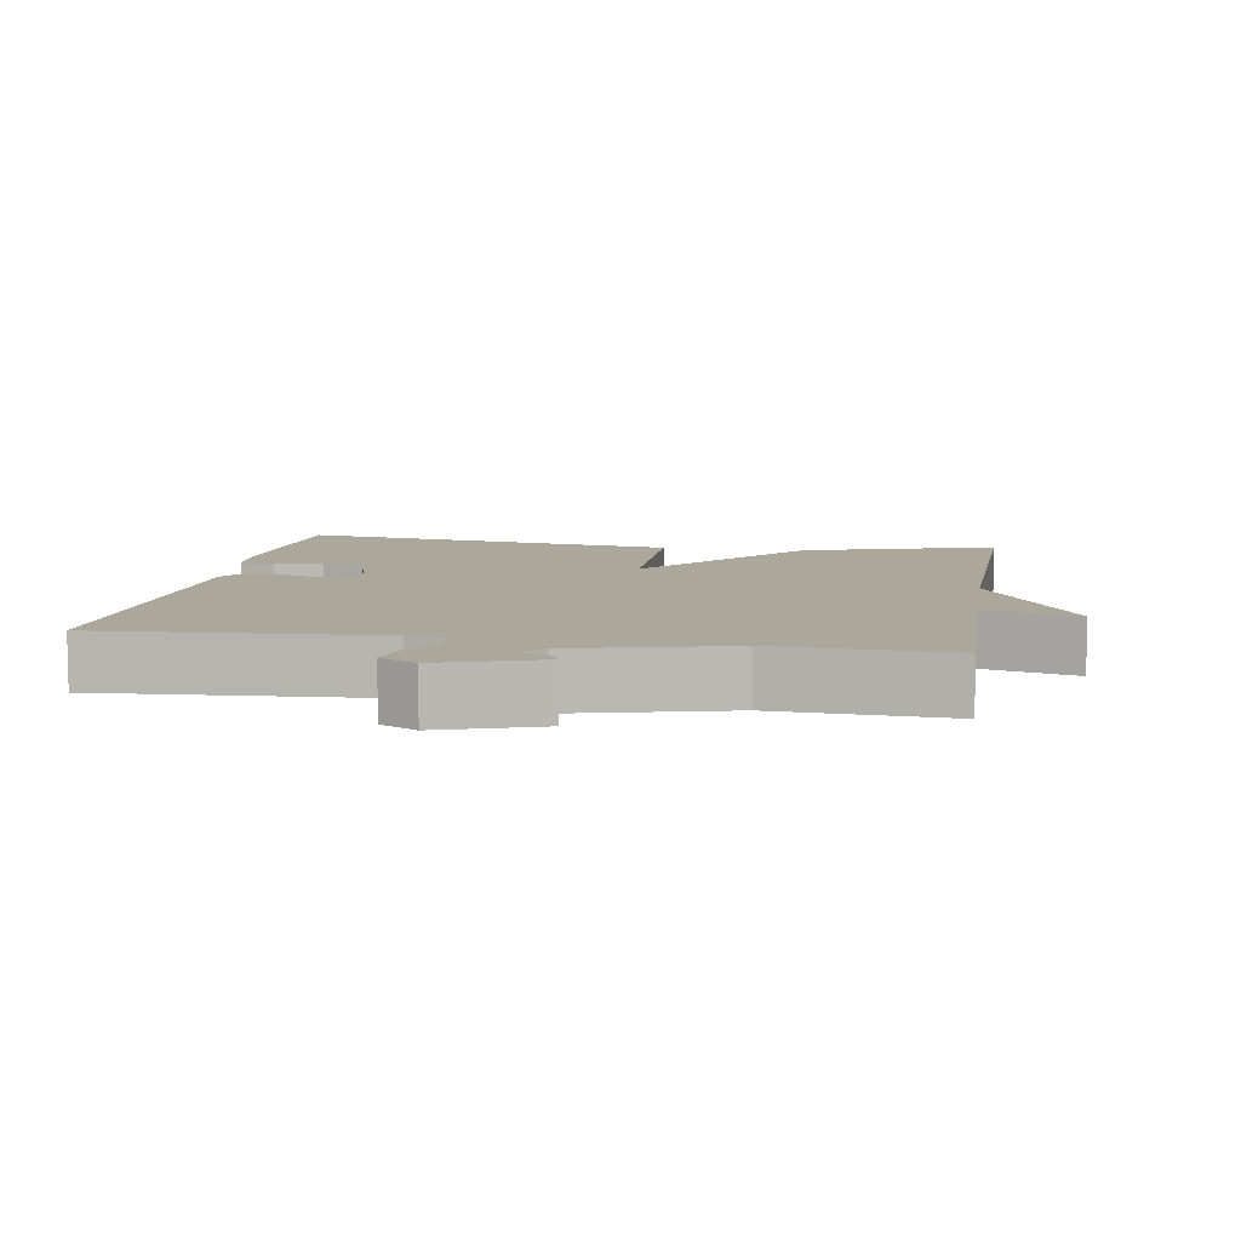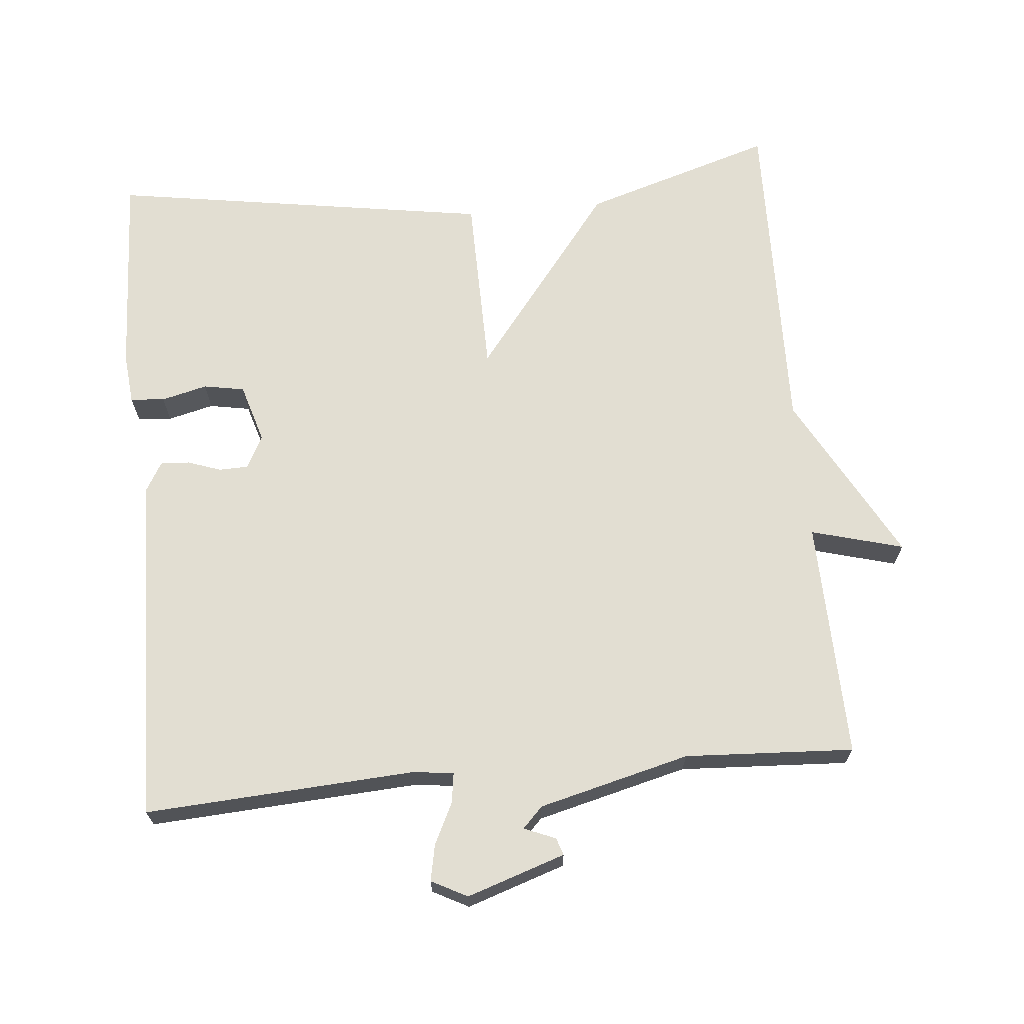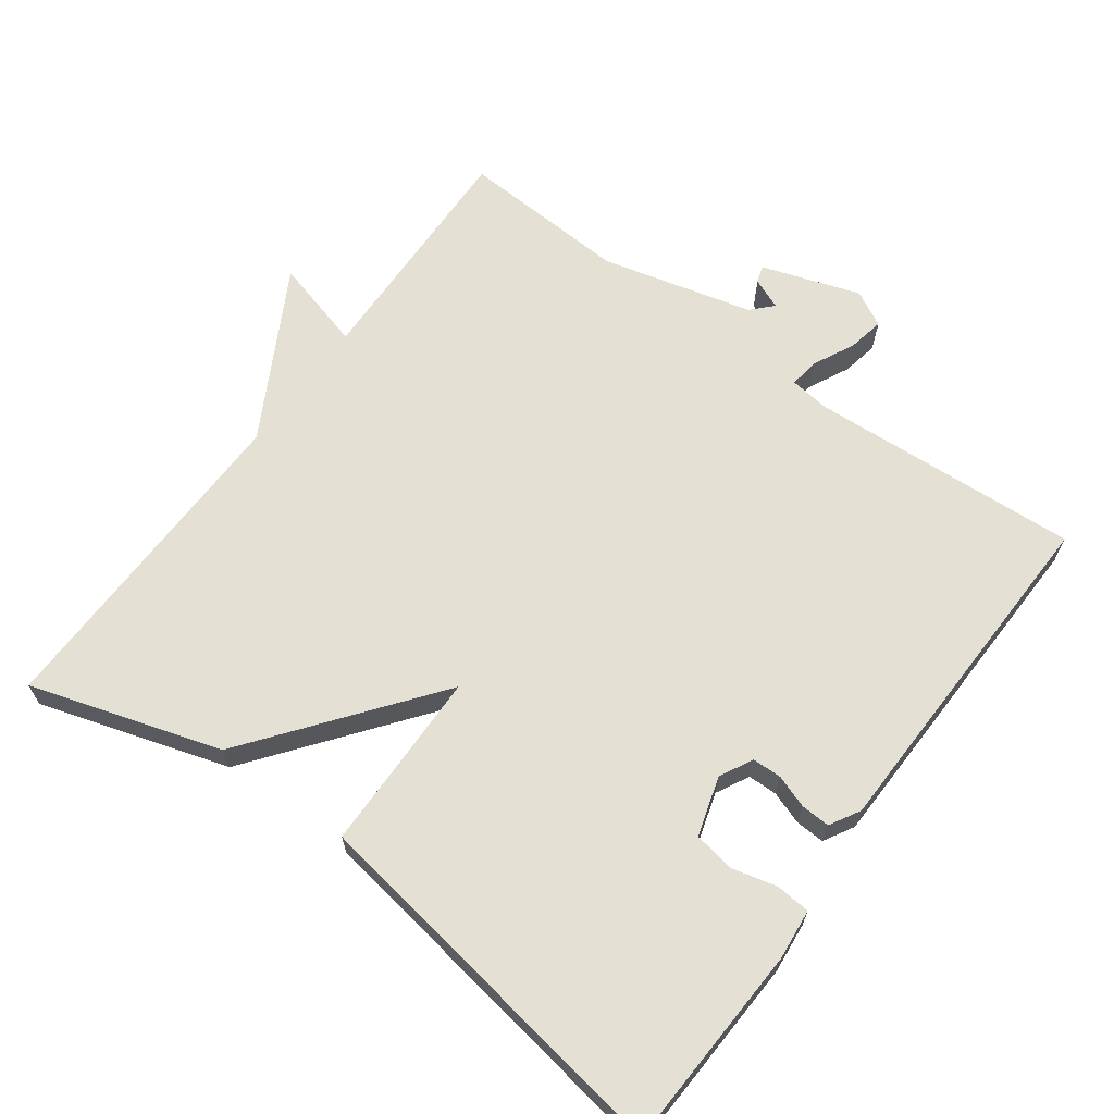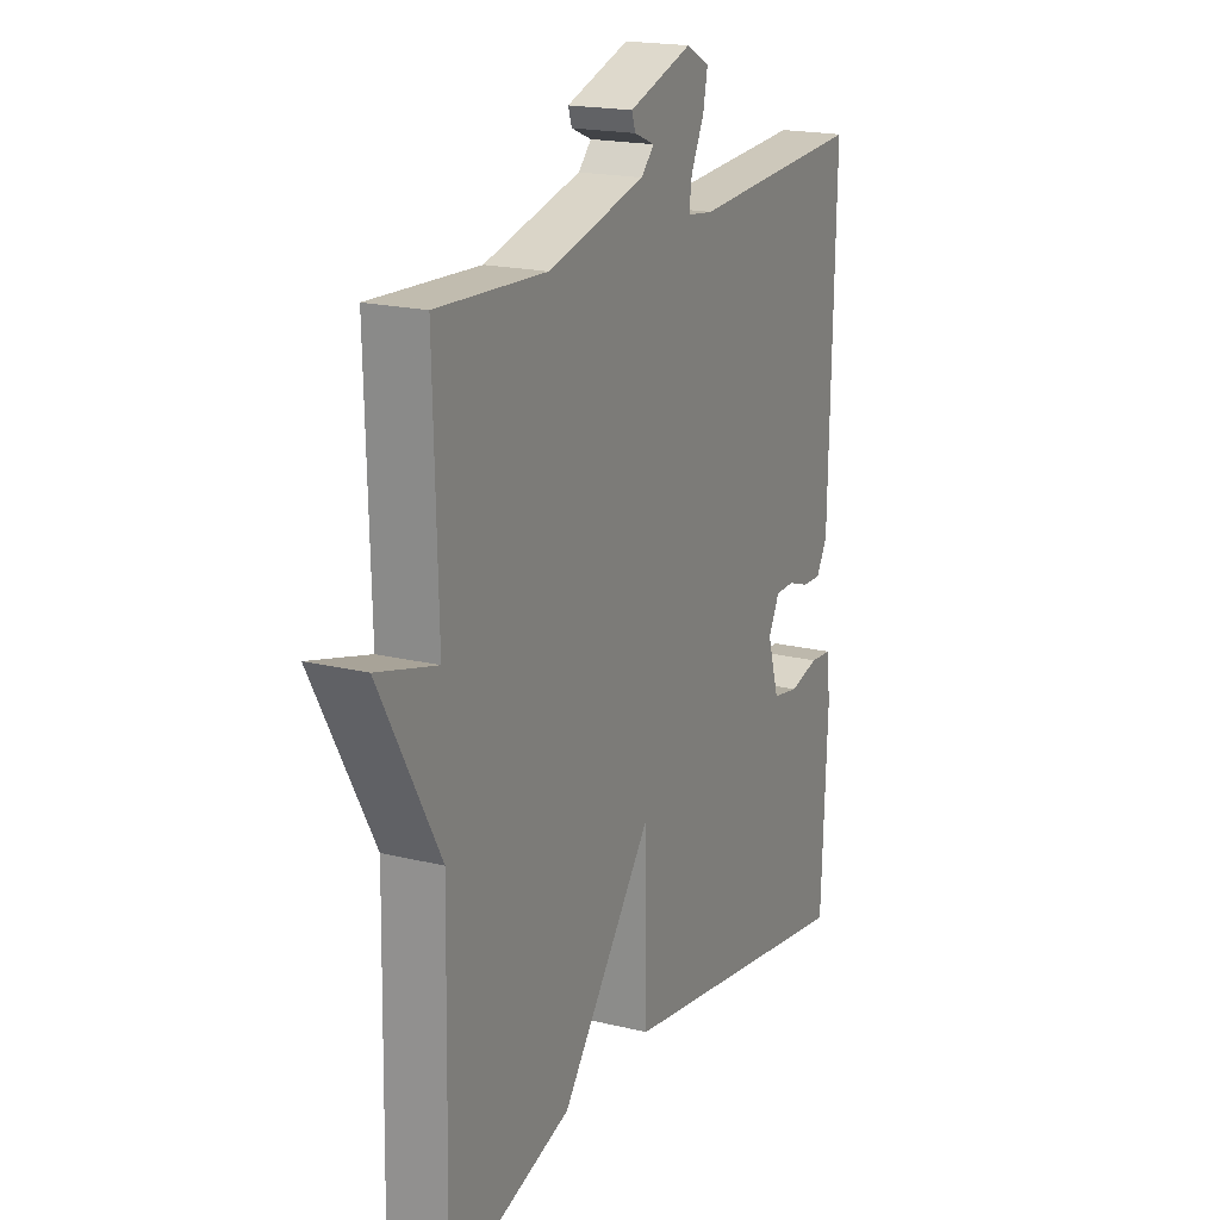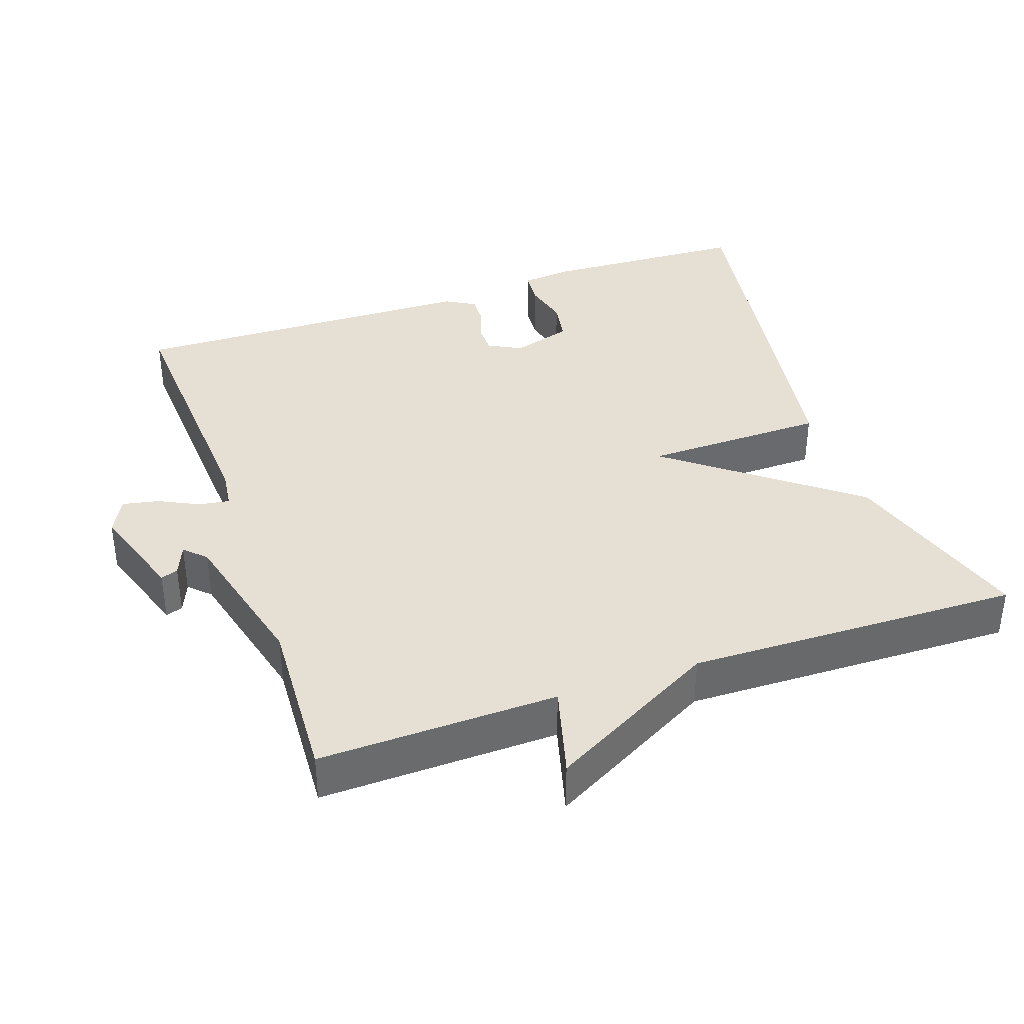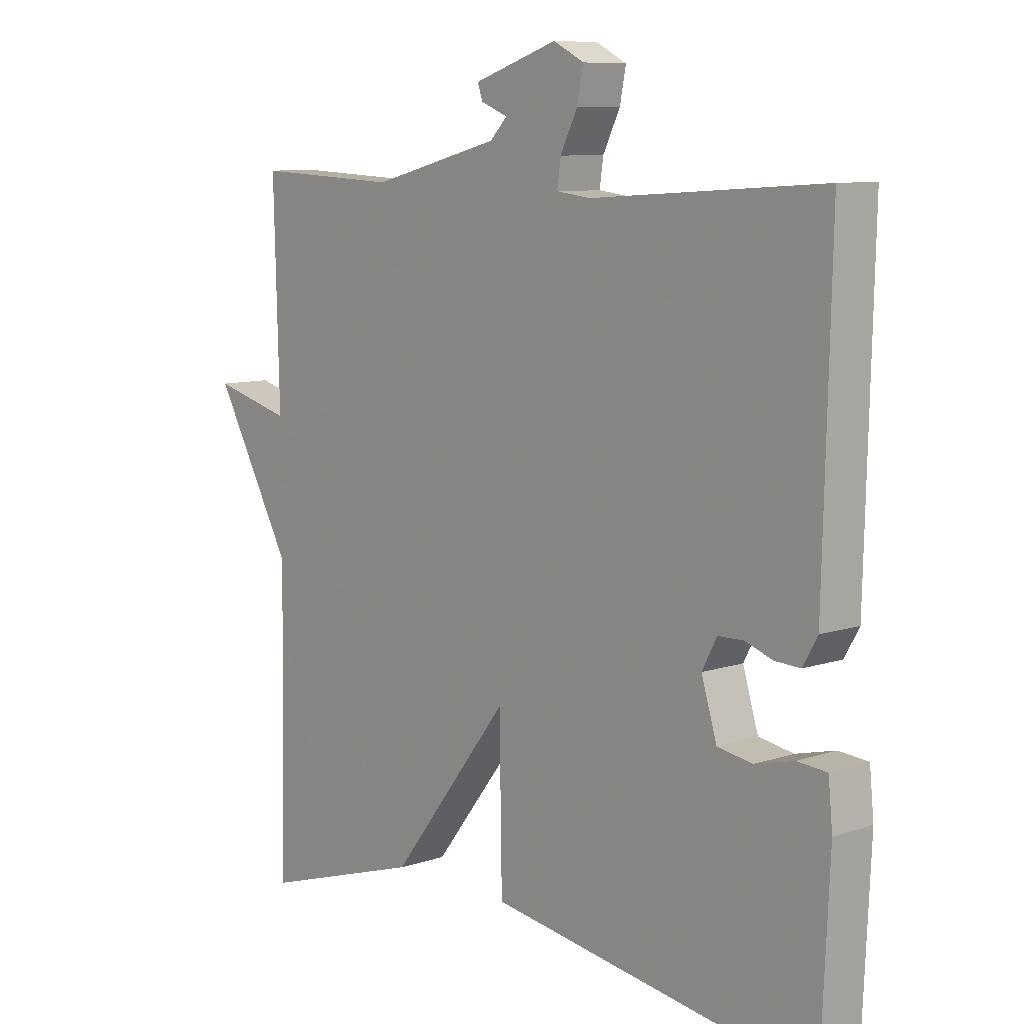
<metadata>
{"format":"obj","ext":"obj","renderer":"f3d","projection":"perspective","resolution":1024,"background":"white","views":[{"elev":8.1,"azim":9.4,"up":"+Y"},{"elev":67.8,"azim":-5.2,"up":"+Y"},{"elev":65.9,"azim":-143.7,"up":"+Y"},{"elev":18.8,"azim":115.2,"up":"+Z"},{"elev":38.0,"azim":71.0,"up":"+Y"},{"elev":8.8,"azim":-131.9,"up":"+Z"}]}
</metadata>
<code>
v -0.5 0.07 -0.5
v -0.513 0.07 -0.213
v -0.506 0.07 -0.142
v -0.458 0.07 -0.138
v -0.394 0.07 -0.154
v -0.337 0.07 -0.144
v -0.312 0.07 -0.061
v -0.336 0.07 -0.015
v -0.377 0.07 -0.014
v -0.423 0.07 -0.03
v -0.464 0.07 -0.032
v -0.488 0.07 0.01
v -0.5 0.07 0.5
v -0.122 0.07 0.476
v -0.066 0.07 0.483
v -0.072 0.07 0.525
v -0.1 0.07 0.582
v -0.11 0.07 0.633
v -0.06 0.07 0.659
v 0.077 0.07 0.613
v 0.069 0.07 0.589
v 0.025 0.07 0.571
v 0.053 0.07 0.542
v 0.264 0.07 0.488
v 0.5 0.07 0.5
v 0.491 0.07 0.166
v 0.62 0.07 0.201
v 0.491 0.07 -0.034
v 0.5 0.07 -0.5
v 0.234 0.07 -0.417
v 0.038 0.07 -0.163
v 0.034 0.07 -0.417
v -0.5 0 -0.5
v -0.513 0 -0.213
v -0.506 0 -0.142
v -0.458 0 -0.138
v -0.394 0 -0.154
v -0.337 0 -0.144
v -0.312 0 -0.061
v -0.336 0 -0.015
v -0.377 0 -0.014
v -0.423 0 -0.03
v -0.464 0 -0.032
v -0.488 0 0.01
v -0.5 0 0.5
v -0.122 0 0.476
v -0.066 0 0.483
v -0.072 0 0.525
v -0.1 0 0.582
v -0.11 0 0.633
v -0.06 0 0.659
v 0.077 0 0.613
v 0.069 0 0.589
v 0.025 0 0.571
v 0.053 0 0.542
v 0.264 0 0.488
v 0.5 0 0.5
v 0.491 0 0.166
v 0.62 0 0.201
v 0.491 0 -0.034
v 0.5 0 -0.5
v 0.234 0 -0.417
v 0.038 0 -0.163
v 0.034 0 -0.417
f 31 32 1 2
f 28 29 30 31
f 28 31 2
f 27 28 2
f 26 27 2
f 24 25 26
f 23 24 26
f 20 21 22
f 19 20 22
f 18 19 22
f 17 18 22
f 16 17 22 23
f 15 16 23 26
f 12 13 14
f 11 12 14
f 10 11 14
f 9 10 14
f 14 15 26
f 9 14 26
f 8 9 26
f 2 3 4 5
f 2 5 6
f 26 2 6
f 7 8 26
f 6 7 26
f 34 33 64 63
f 63 62 61 60
f 34 63 60
f 34 60 59
f 34 59 58
f 58 57 56
f 58 56 55
f 54 53 52
f 54 52 51
f 54 51 50
f 54 50 49
f 55 54 49 48
f 58 55 48 47
f 46 45 44
f 46 44 43
f 46 43 42
f 46 42 41
f 58 47 46
f 58 46 41
f 58 41 40
f 37 36 35 34
f 38 37 34
f 38 34 58
f 58 40 39
f 58 39 38
f 1 33 34 2
f 2 34 35 3
f 3 35 36 4
f 4 36 37 5
f 5 37 38 6
f 6 38 39 7
f 7 39 40 8
f 8 40 41 9
f 9 41 42 10
f 10 42 43 11
f 11 43 44 12
f 12 44 45 13
f 13 45 46 14
f 14 46 47 15
f 15 47 48 16
f 16 48 49 17
f 17 49 50 18
f 18 50 51 19
f 19 51 52 20
f 20 52 53 21
f 21 53 54 22
f 22 54 55 23
f 23 55 56 24
f 24 56 57 25
f 25 57 58 26
f 26 58 59 27
f 27 59 60 28
f 28 60 61 29
f 29 61 62 30
f 30 62 63 31
f 31 63 64 32
f 32 64 33 1

</code>
